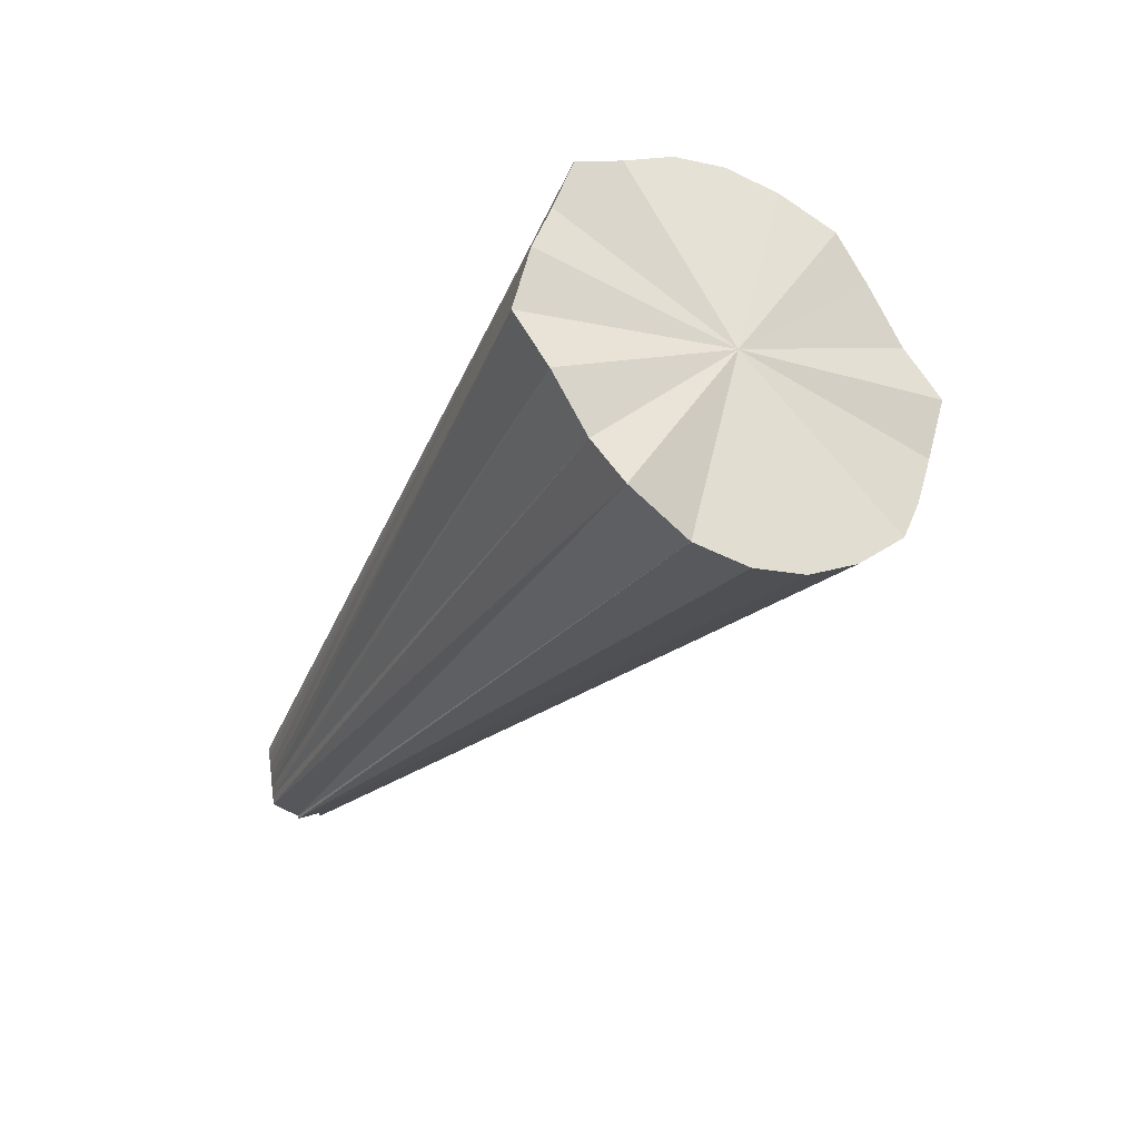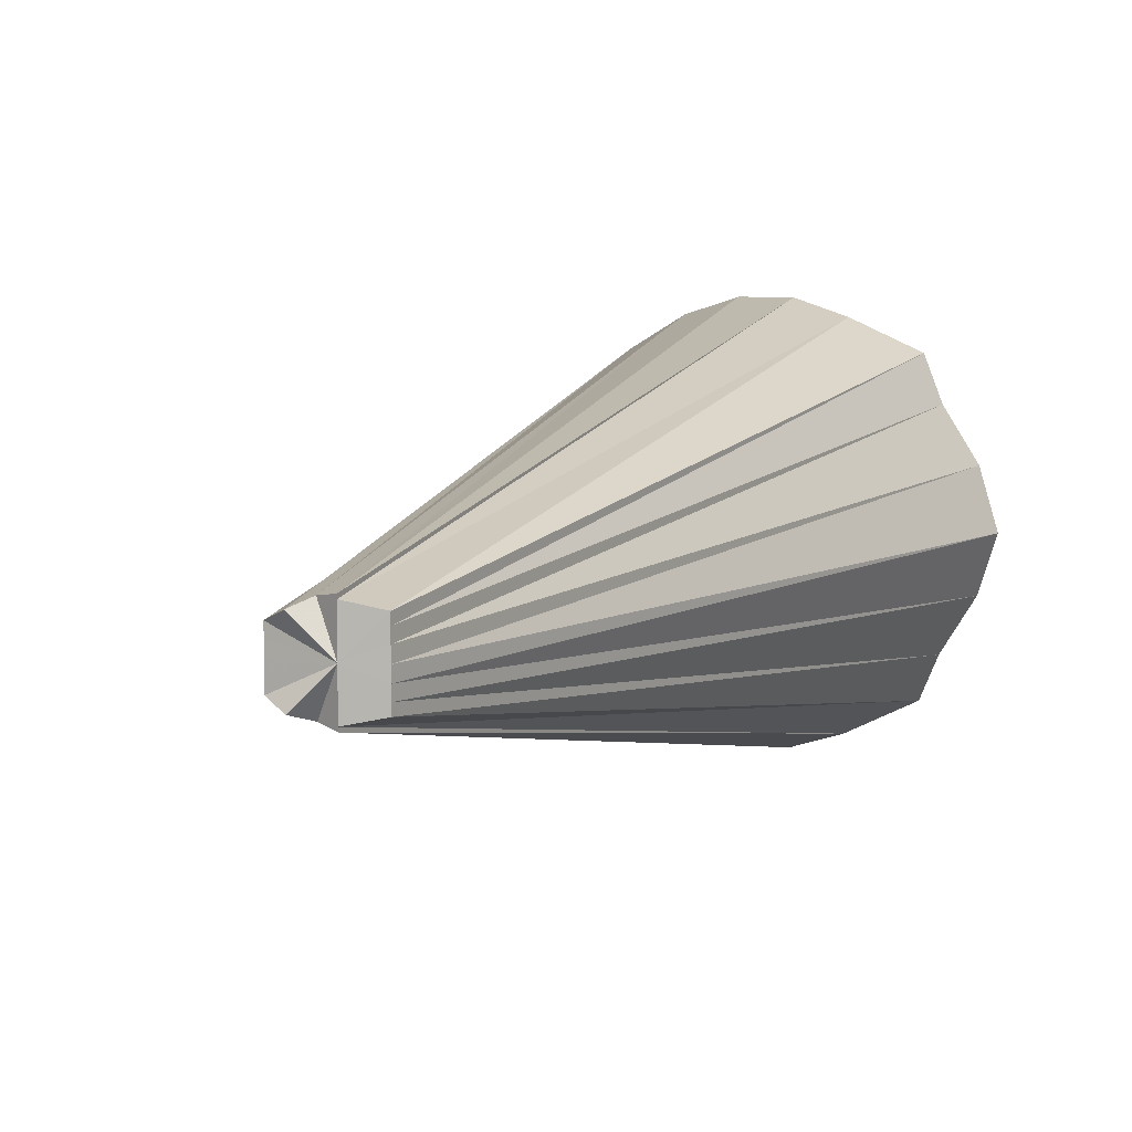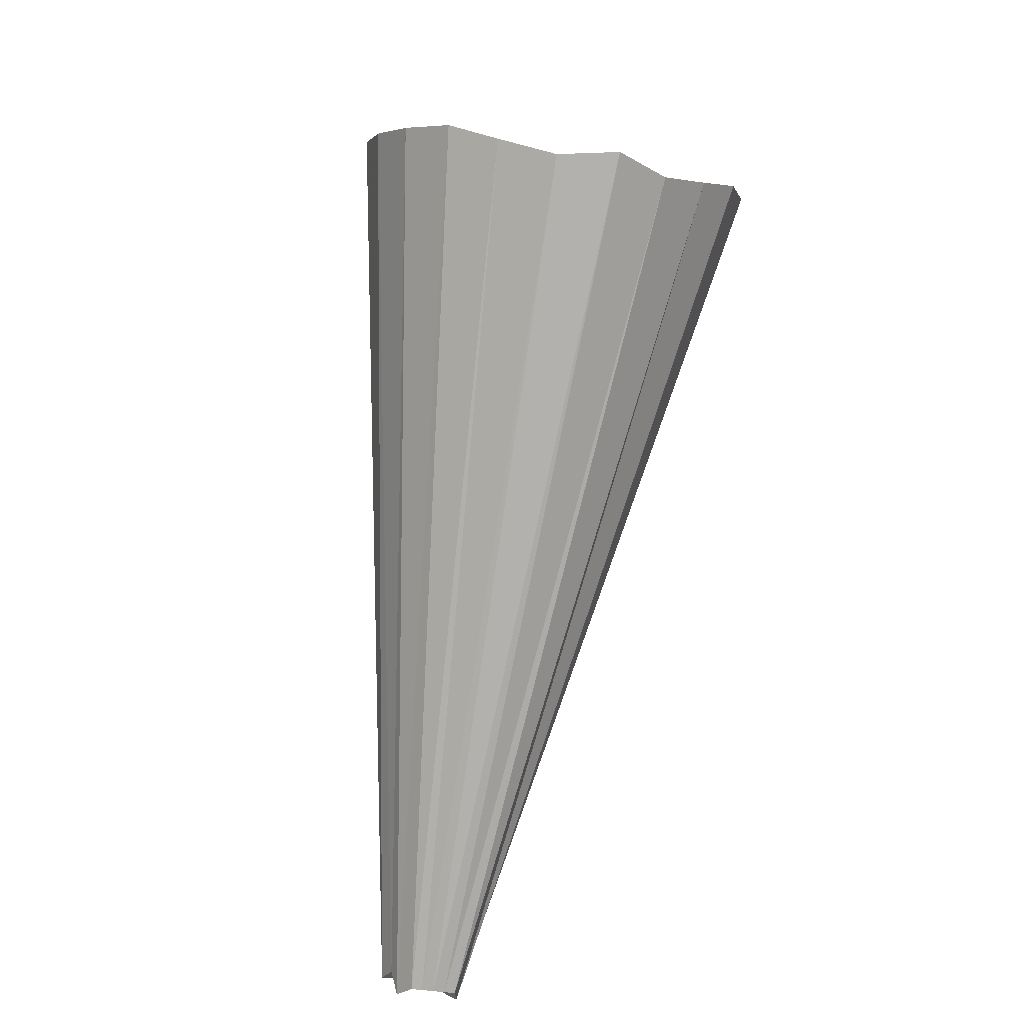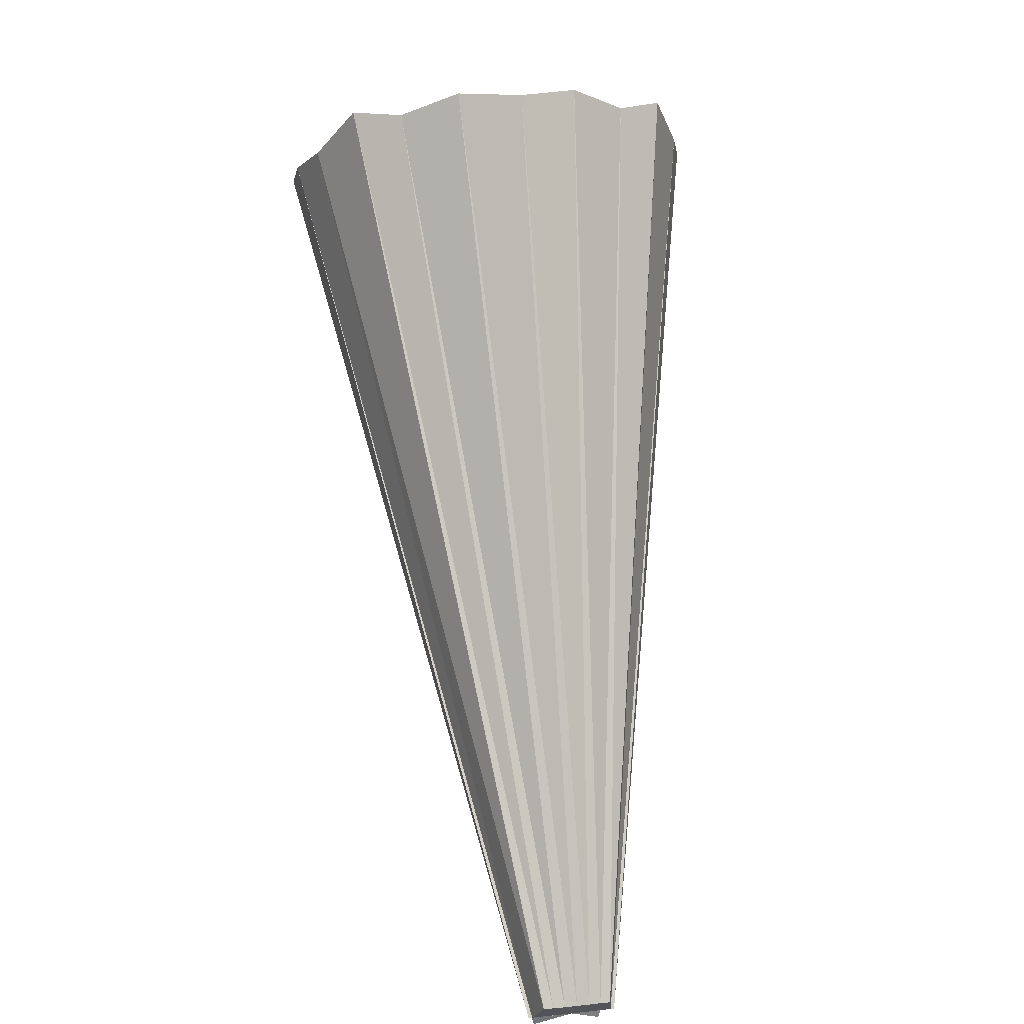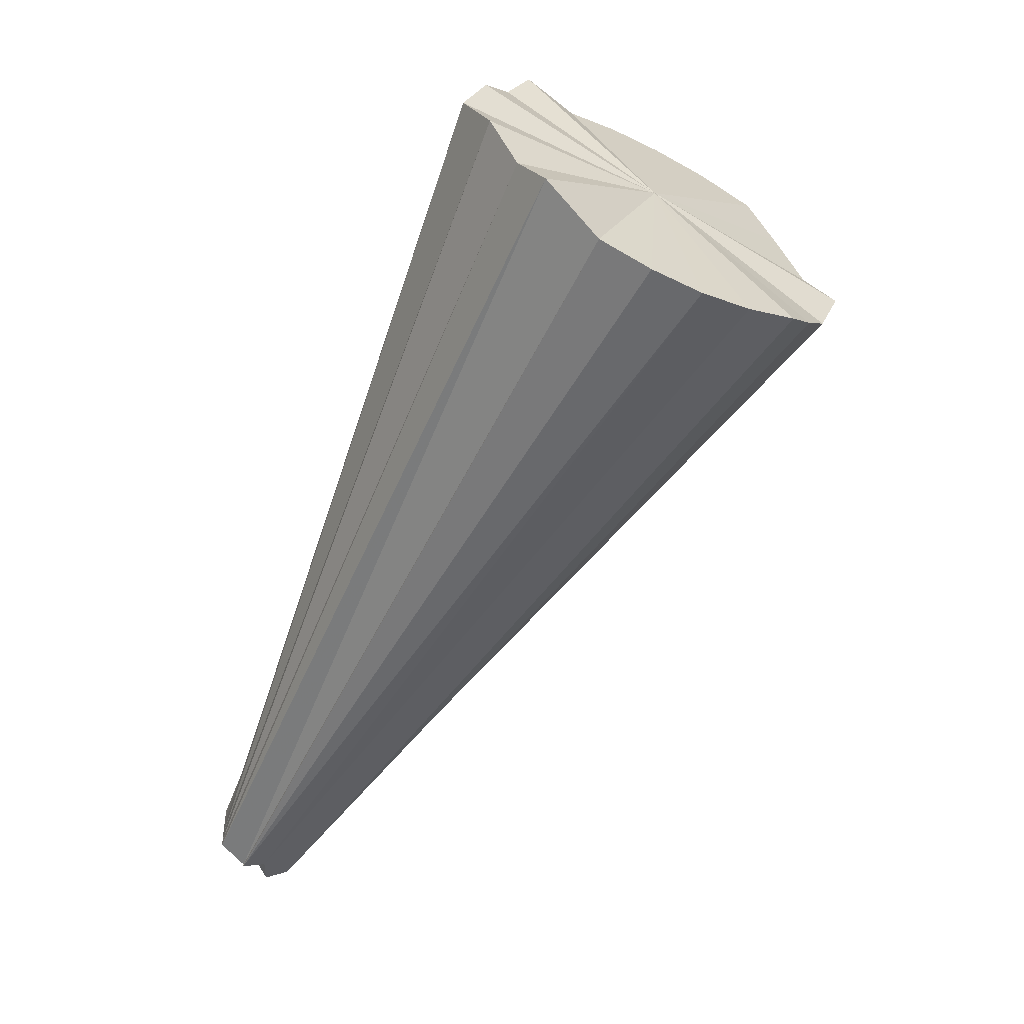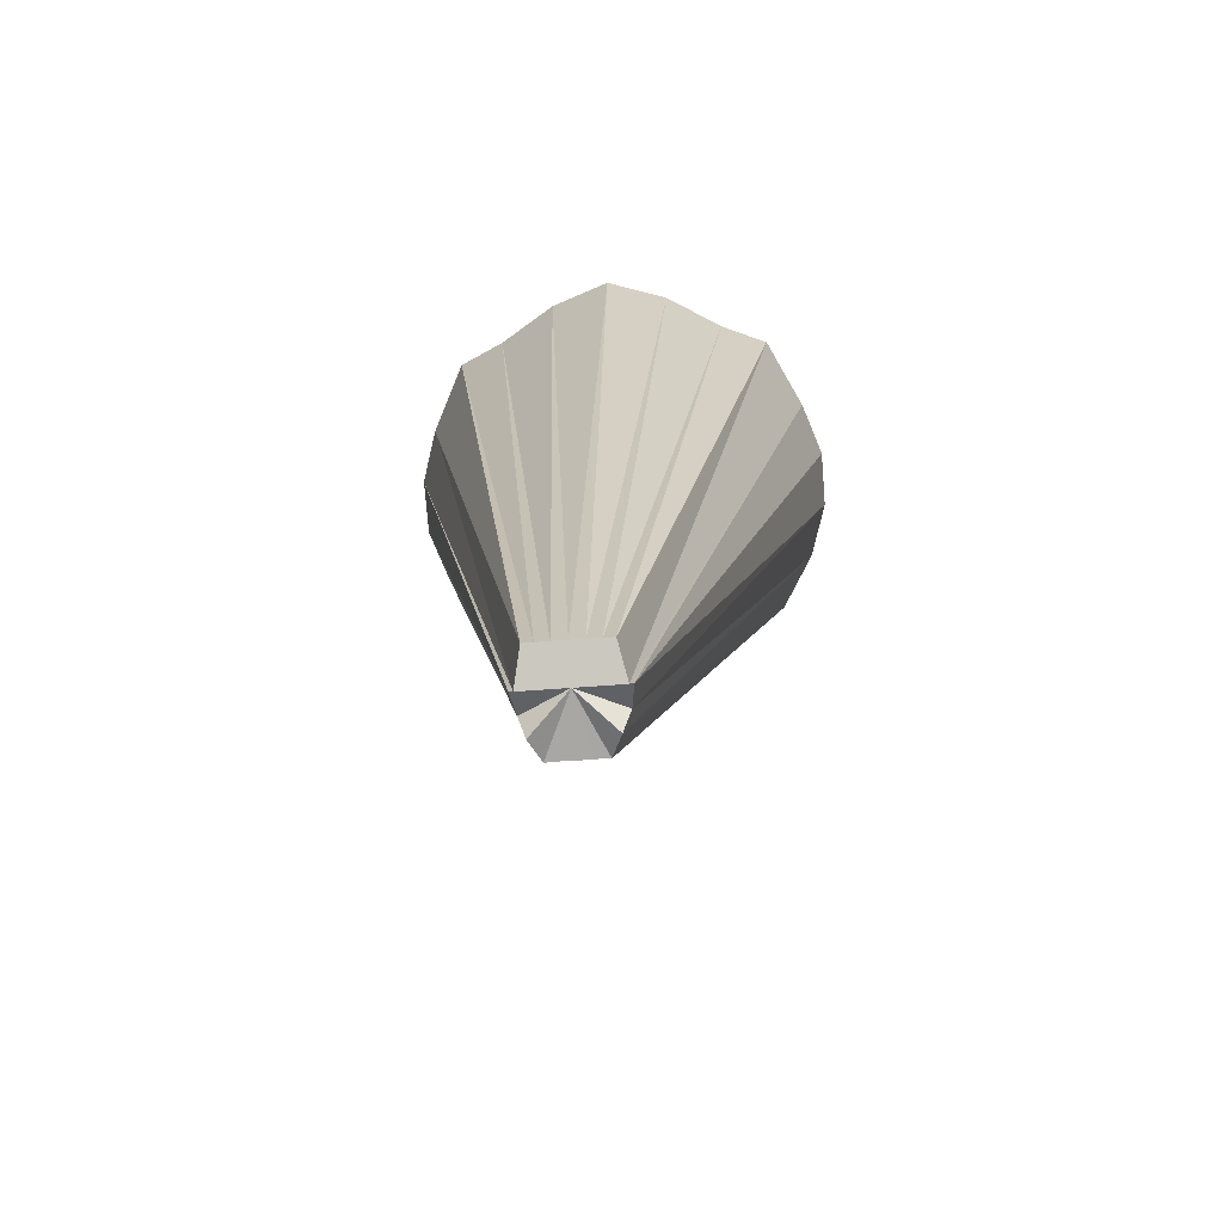
<metadata>
{"format":"obj","ext":"obj","renderer":"f3d","projection":"perspective","resolution":1024,"background":"white","views":[{"elev":61.9,"azim":172.5,"up":"+Y"},{"elev":6.9,"azim":51.6,"up":"+Z"},{"elev":-28.3,"azim":-108.9,"up":"+Y"},{"elev":19.8,"azim":78.8,"up":"+Y"},{"elev":27.8,"azim":177.6,"up":"+Y"},{"elev":-48.5,"azim":95.2,"up":"+Y"}]}
</metadata>
<code>
o 22885
v 2159 1876 14.09
v 2159 1876 14.07
v 2159 1876 14.09
v 2159 1876 14.05
v 2159 1876 14.09
v 2159 1876 14.07
v 2159 1876 14.03
v 2159 1876 14.08
v 2159 1876 14.05
v 2159 1876 14.09
v 2159 1876 14.01
v 2159 1876 14.08
v 2159 1876 14.01
v 2159 1876 14.08
v 2159 1876 14.01
v 2159 1876 14.01
v 2159 1876 14.08
v 2159 1876 14.01
v 2159 1876 14.01
v 2159 1876 14.08
v 2159 1876 14.09
v 2159 1876 14.11
v 2159 1876 14.1
v 2159 1876 14.01
v 2159 1876 14.08
v 2159 1876 14.03
v 2159 1876 14.05
v 2159 1876 14.08
v 2159 1876 14.03
v 2159 1876 14.05
v 2159 1876 14.08
v 2159 1876 14.07
v 2159 1876 14.09
v 2159 1876 14.09
v 2159 1876 14.07
v 2159 1876 14.09
v 2159 1876 14.09
v 2159 1876 14.12
v 2159 1876 14.14
v 2159 1876 14.1
v 2159 1876 14.12
v 2159 1876 14.14
v 2159 1876 14.1
v 2159 1876 14.16
v 2159 1876 14.11
v 2159 1876 14.16
v 2159 1876 14.17
v 2159 1876 14.11
v 2159 1876 14.17
v 2159 1876 14.18
v 2159 1876 14.11
v 2159 1876 14.1
v 2159 1876 14.09
v 2159 1876 14.1
v 2159 1876 14.12
v 2159 1876 14.12
v 2159 1876 14.14
v 2159 1876 14.16
v 2159 1876 14.11
v 2159 1876 14.16
v 2159 1876 14.11
v 2159 1876 14.17
v 2159 1876 14.17
v 2159 1876 14.11
v 2159 1876 14.18
v 2159 1876 14.18
v 2159 1876 14.11
v 2159 1876 14.11
v 2159 1876 14.09
v 2159 1876 14.08
v 2159 1876 14.08
v 2159 1876 14.03
v 2159 1876 14.08
v 2159 1876 14.08
v 2159 1876 14.14
v 2159 1876 14.1
v 2159 1876 14.11
v 2159 1876 14.11
v 2159 1876 14.09
v 2159 1876 14.08
v 2159 1876 14.08
v 2159 1876 14.09
v 2159 1876 14.09
v 2159 1876 14.07
v 2159 1876 14.05
v 2159 1876 14.12
v 2159 1876 14.03
v 2159 1876 14.14
v 2159 1876 14.01
v 2159 1876 14.16
v 2159 1876 14.01
v 2159 1876 14.17
v 2159 1876 14.01
v 2159 1876 14.18
v 2159 1876 14.01
v 2159 1876 14.18
v 2159 1876 14.03
v 2159 1876 14.17
v 2159 1876 14.05
v 2159 1876 14.16
v 2159 1876 14.07
v 2159 1876 14.14
v 2159 1876 14.09
v 2159 1876 14.12
f 1 2 3
f 2 4 5
f 6 5 3
f 4 7 8
f 9 8 5
f 5 8 10
f 3 5 10
f 7 11 12
f 13 14 12
f 11 15 14
f 16 17 14
f 15 18 17
f 18 19 17
f 20 17 21
f 22 23 21
f 24 25 17
f 19 26 25
f 26 27 28
f 29 28 25
f 25 28 10
f 30 31 28
f 28 31 10
f 27 32 31
f 32 33 34
f 35 34 31
f 31 34 10
f 36 37 34
f 34 37 10
f 33 38 37
f 38 39 40
f 41 40 37
f 37 40 10
f 42 43 40
f 40 43 10
f 39 44 43
f 43 45 10
f 46 45 43
f 44 47 45
f 45 48 10
f 49 48 45
f 47 50 48
f 50 51 48
f 52 3 10
f 53 3 52
f 54 52 10
f 55 52 54
f 56 1 52
f 57 56 54
f 58 57 59
f 60 59 61
f 62 58 61
f 63 61 64
f 65 62 64
f 66 65 67
f 64 68 69
f 70 71 69
f 72 73 74
f 75 76 77
f 78 77 79
f 80 81 79
f 82 83 84
f 84 83 85
f 86 83 82
f 85 83 87
f 88 83 86
f 87 83 89
f 90 83 88
f 89 83 91
f 92 83 90
f 91 83 93
f 94 83 92
f 93 83 95
f 96 83 94
f 95 83 97
f 98 83 96
f 97 83 99
f 100 83 98
f 99 83 101
f 102 83 100
f 101 83 103
f 104 83 102
f 103 83 104

</code>
